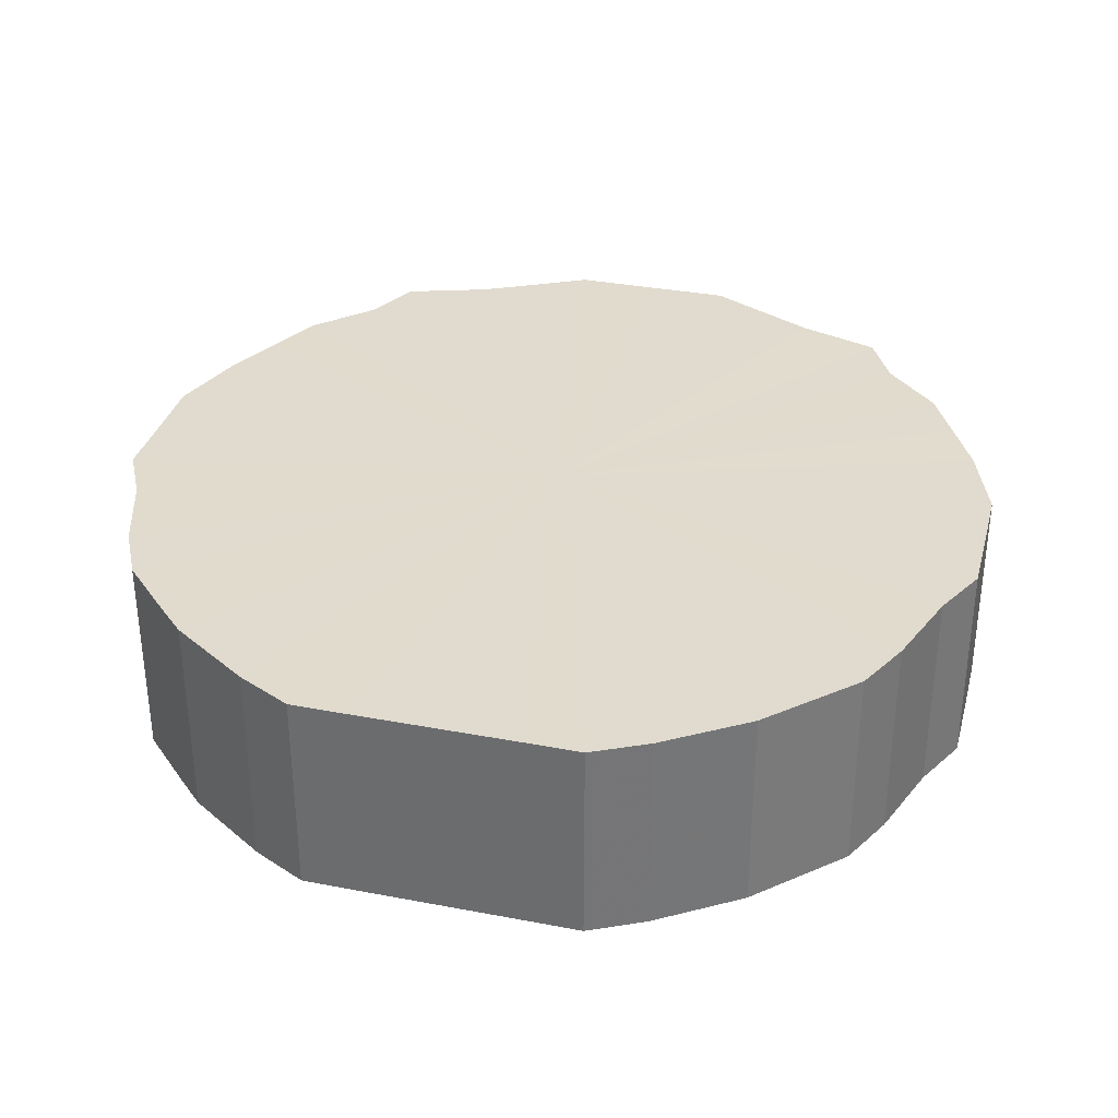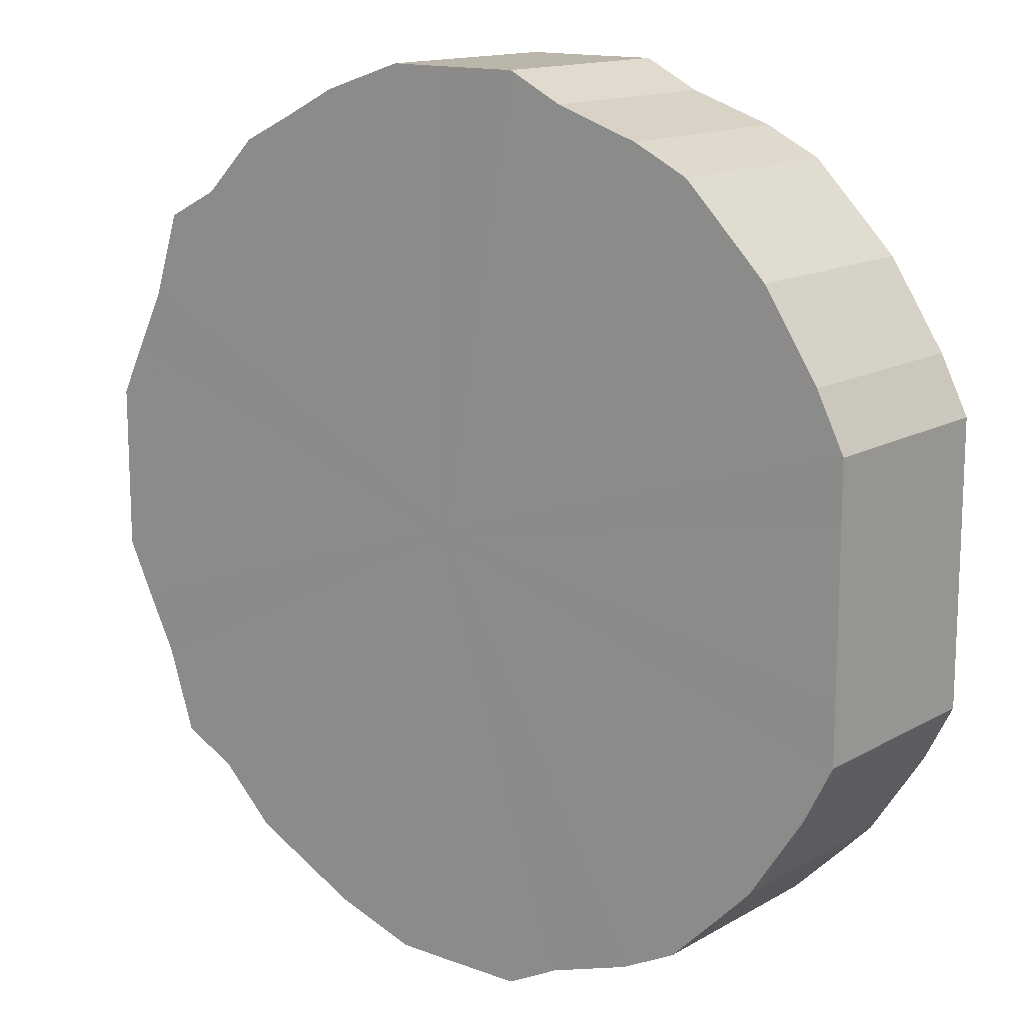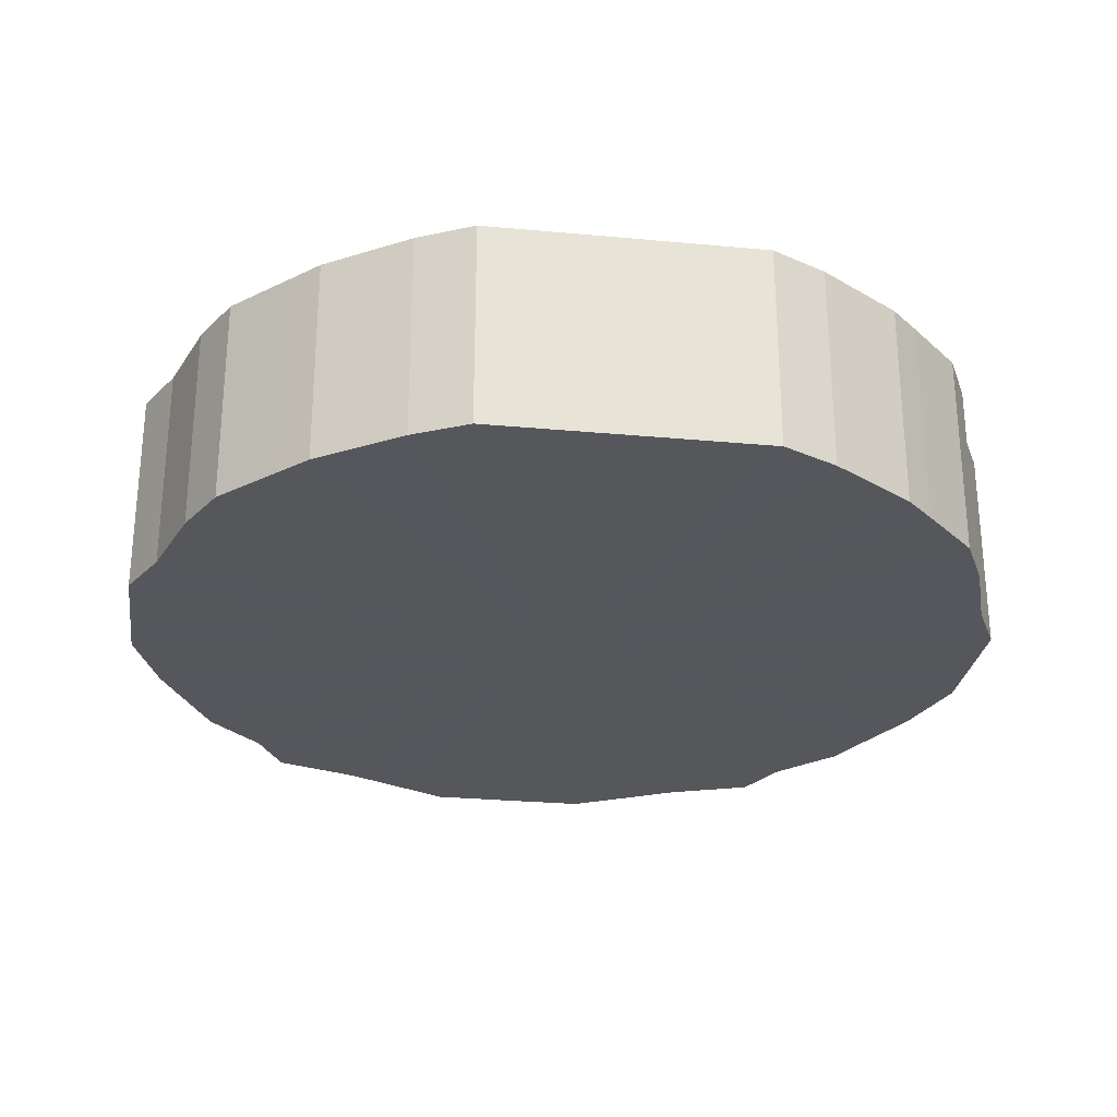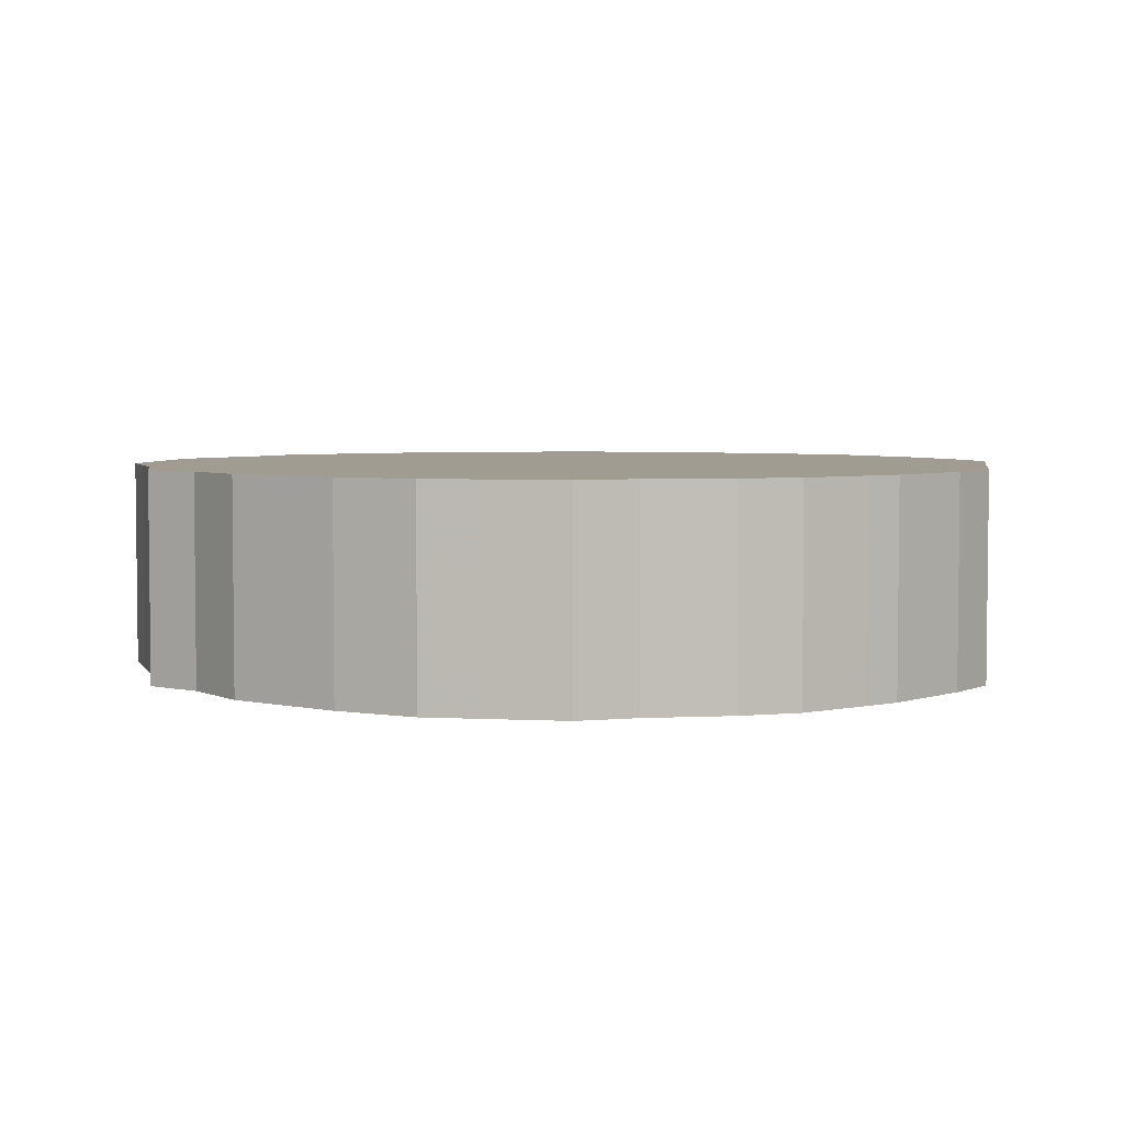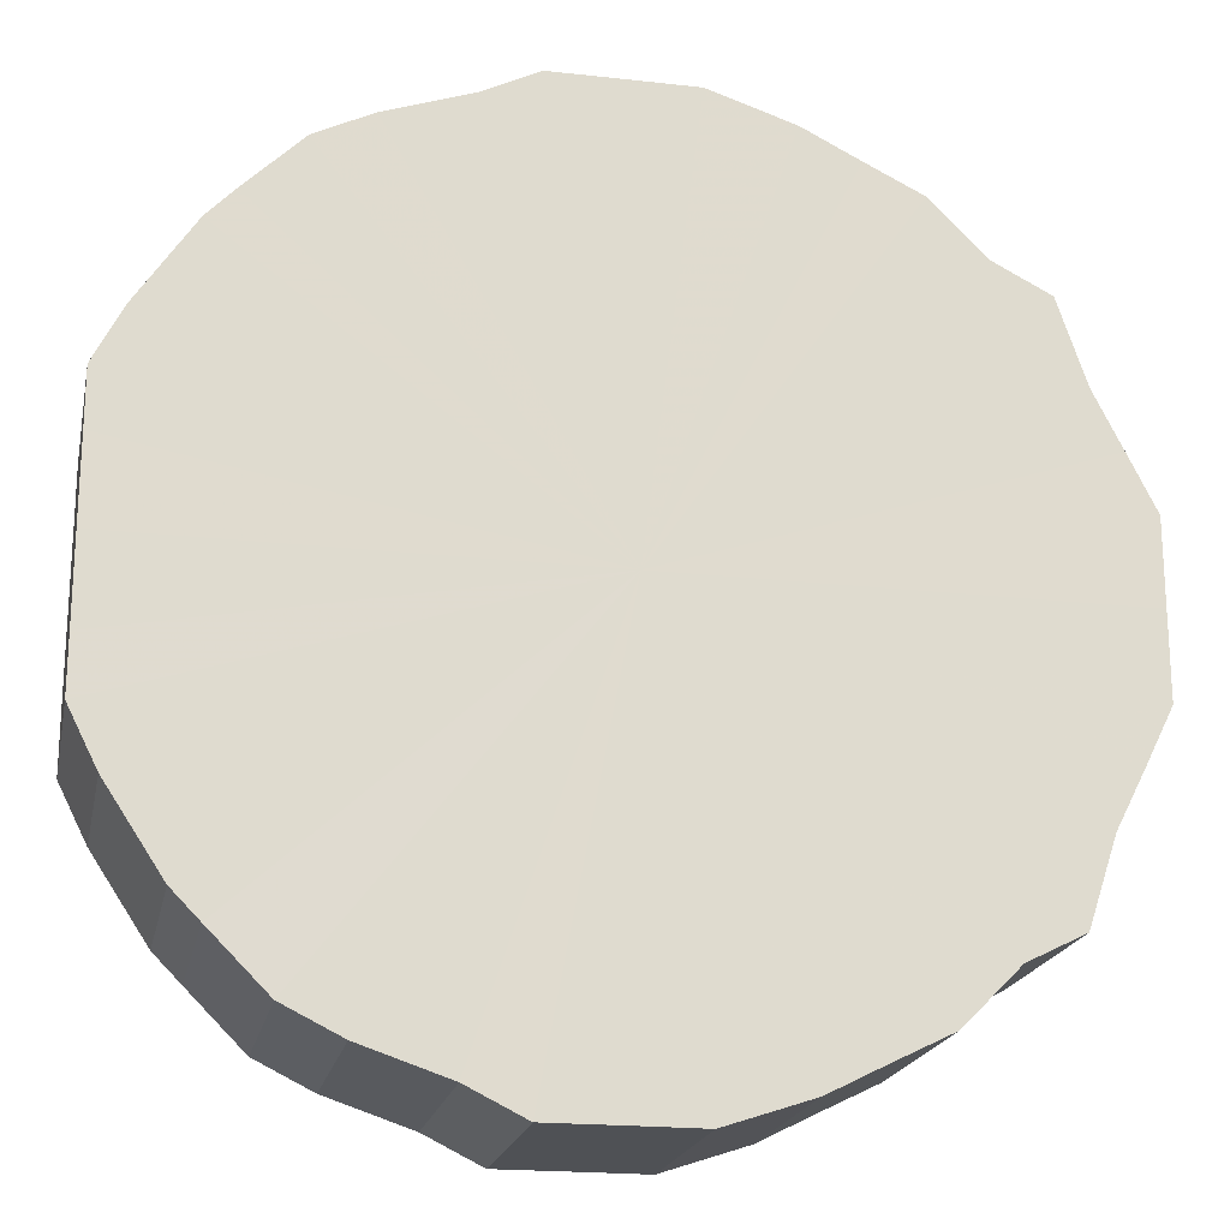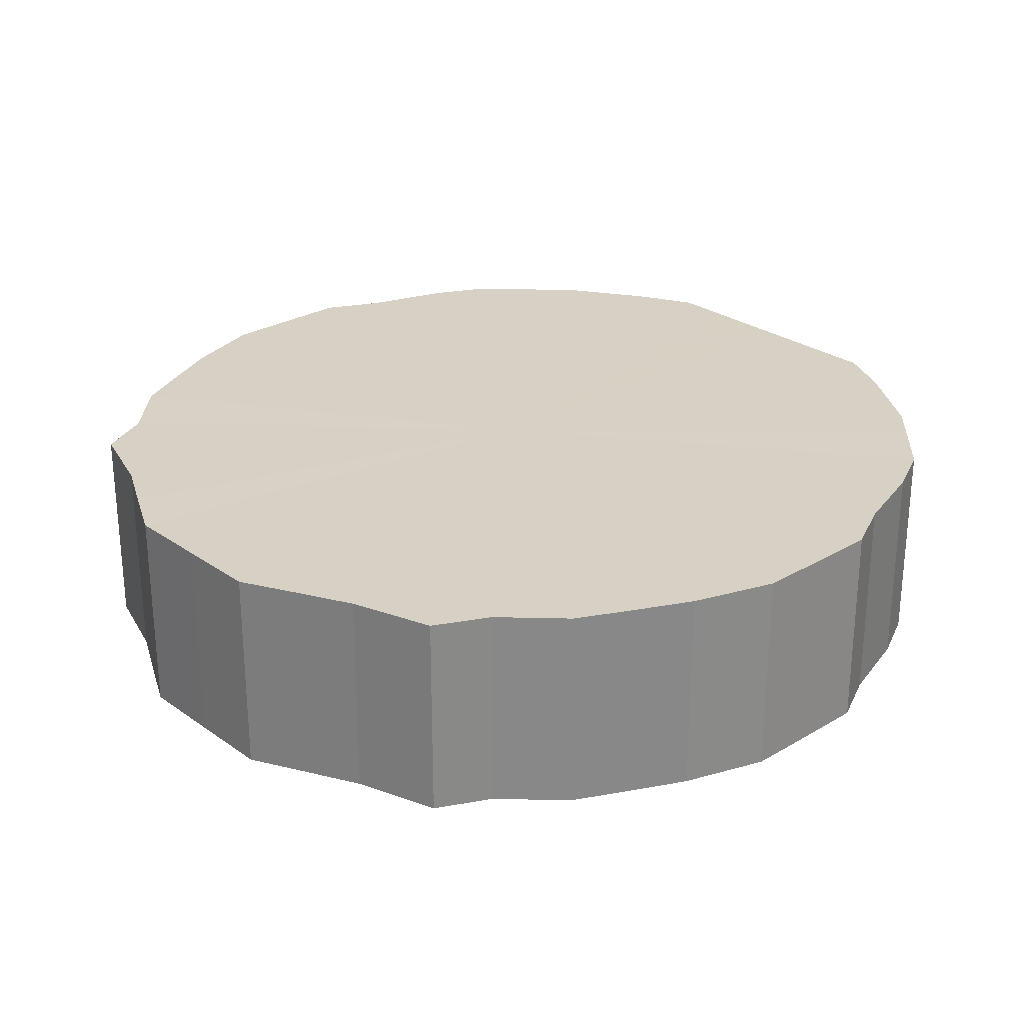
<metadata>
{"format":"obj","ext":"obj","renderer":"f3d","projection":"perspective","resolution":1024,"background":"white","views":[{"elev":33.7,"azim":104.6,"up":"+Z"},{"elev":14.2,"azim":39.0,"up":"+Y"},{"elev":-27.4,"azim":81.9,"up":"+Z"},{"elev":4.3,"azim":9.4,"up":"+Z"},{"elev":-20.0,"azim":168.3,"up":"+Y"},{"elev":26.9,"azim":-42.5,"up":"+Z"}]}
</metadata>
<code>
o 29590
v 2224 1883 22.74
v 2223 1883 22.74
v 2224 1883 22.82
v 2223 1883 22.74
v 2223 1883 22.82
v 2224 1883 22.74
v 2224 1883 22.82
v 2223 1883 22.74
v 2223 1883 22.82
v 2224 1883 22.74
v 2224 1883 22.82
v 2223 1883 22.74
v 2223 1883 22.82
v 2224 1883 22.74
v 2224 1883 22.82
v 2223 1883 22.74
v 2223 1883 22.82
v 2224 1883 22.74
v 2224 1883 22.82
v 2223 1883 22.74
v 2223 1883 22.82
v 2224 1883 22.74
v 2224 1883 22.82
v 2223 1883 22.74
v 2223 1883 22.82
v 2224 1883 22.74
v 2224 1883 22.82
v 2223 1883 22.74
v 2223 1883 22.82
v 2224 1883 22.74
v 2224 1883 22.82
v 2223 1883 22.74
v 2223 1883 22.82
v 2224 1883 22.74
v 2224 1883 22.82
v 2223 1883 22.74
v 2223 1883 22.82
v 2224 1883 22.74
v 2224 1883 22.82
v 2223 1883 22.74
v 2223 1883 22.82
v 2224 1883 22.74
v 2224 1883 22.82
v 2223 1883 22.74
v 2223 1883 22.82
v 2224 1883 22.74
v 2224 1883 22.82
v 2223 1883 22.74
v 2223 1883 22.82
v 2224 1883 22.74
v 2224 1883 22.82
v 2223 1883 22.74
v 2223 1883 22.82
v 2224 1883 22.74
v 2224 1883 22.82
v 2223 1883 22.74
v 2223 1883 22.82
v 2224 1883 22.74
v 2224 1883 22.82
v 2223 1883 22.74
v 2223 1883 22.82
v 2224 1883 22.74
v 2224 1883 22.82
v 2223 1883 22.74
v 2223 1883 22.82
v 2224 1883 22.74
v 2224 1883 22.82
v 2223 1883 22.74
v 2223 1883 22.82
v 2224 1883 22.74
v 2224 1883 22.82
v 2223 1883 22.74
v 2223 1883 22.82
v 2224 1883 22.74
v 2224 1883 22.82
v 2224 1883 22.74
v 2223 1883 22.82
v 2224 1883 22.74
v 2224 1883 22.82
v 2224 1883 22.82
v 2224 1883 22.82
v 2223 1883 22.74
v 2223 1883 22.82
v 2223 1883 22.74
v 2223 1883 22.82
v 2224 1883 22.82
v 2224 1883 22.74
v 2224 1883 22.82
v 2224 1883 22.74
v 2223 1883 22.74
v 2223 1883 22.82
v 2224 1883 22.82
v 2224 1883 22.74
v 2224 1883 22.82
v 2224 1883 22.74
v 2223 1883 22.74
v 2223 1883 22.82
v 2224 1883 22.82
v 2224 1883 22.74
v 2224 1883 22.82
v 2224 1883 22.74
v 2223 1883 22.74
v 2223 1883 22.82
v 2224 1883 22.82
v 2224 1883 22.74
v 2224 1883 22.82
v 2224 1883 22.74
v 2223 1883 22.74
v 2223 1883 22.82
v 2224 1883 22.82
v 2224 1883 22.74
v 2224 1883 22.82
v 2224 1883 22.74
v 2223 1883 22.74
v 2223 1883 22.82
v 2224 1883 22.82
v 2224 1883 22.74
v 2224 1883 22.82
v 2224 1883 22.74
v 2223 1883 22.74
v 2223 1883 22.82
v 2224 1883 22.82
v 2224 1883 22.74
v 2224 1883 22.82
v 2224 1883 22.74
v 2223 1883 22.74
v 2223 1883 22.82
v 2224 1883 22.82
v 2224 1883 22.74
v 2224 1883 22.82
v 2224 1883 22.74
v 2223 1883 22.74
v 2223 1883 22.82
v 2224 1883 22.82
v 2224 1883 22.74
v 2224 1883 22.82
v 2224 1883 22.74
v 2223 1883 22.74
v 2223 1883 22.82
v 2224 1883 22.82
v 2224 1883 22.74
v 2224 1883 22.82
v 2224 1883 22.74
v 2223 1883 22.74
v 2223 1883 22.82
v 2223 1883 22.82
v 2224 1883 22.74
v 2223 1883 22.82
v 2223 1883 22.74
v 2223 1883 22.74
v 2223 1883 22.82
v 2223 1883 22.82
v 2223 1883 22.74
v 2223 1883 22.82
v 2223 1883 22.74
v 2223 1883 22.74
v 2223 1883 22.82
v 2223 1883 22.82
v 2223 1883 22.74
v 2223 1883 22.74
v 2224 1883 22.74
v 2223 1883 22.74
v 2224 1883 22.74
v 2223 1883 22.74
v 2224 1883 22.74
v 2223 1883 22.74
v 2224 1883 22.74
v 2223 1883 22.74
v 2224 1883 22.74
v 2223 1883 22.74
v 2224 1883 22.74
v 2223 1883 22.74
v 2224 1883 22.74
v 2223 1883 22.74
v 2224 1883 22.74
v 2223 1883 22.74
v 2224 1883 22.74
v 2223 1883 22.74
v 2224 1883 22.74
v 2223 1883 22.74
v 2224 1883 22.74
v 2223 1883 22.74
v 2224 1883 22.74
v 2223 1883 22.74
v 2224 1883 22.74
v 2223 1883 22.74
v 2224 1883 22.74
v 2223 1883 22.74
v 2224 1883 22.74
v 2223 1883 22.74
v 2224 1883 22.74
v 2223 1883 22.74
v 2224 1883 22.74
v 2223 1883 22.74
v 2224 1883 22.74
v 2223 1883 22.74
v 2224 1883 22.74
v 2223 1883 22.74
v 2224 1883 22.74
v 2224 1883 22.74
v 2224 1883 22.74
v 2224 1883 22.82
v 2224 1883 22.82
v 2223 1883 22.82
v 2224 1883 22.82
v 2223 1883 22.82
v 2224 1883 22.82
v 2223 1883 22.82
v 2224 1883 22.82
v 2223 1883 22.82
v 2224 1883 22.82
v 2223 1883 22.82
v 2224 1883 22.82
v 2223 1883 22.82
v 2224 1883 22.82
v 2223 1883 22.82
v 2224 1883 22.82
v 2223 1883 22.82
v 2224 1883 22.82
v 2223 1883 22.82
v 2224 1883 22.82
v 2223 1883 22.82
v 2224 1883 22.82
v 2223 1883 22.82
v 2224 1883 22.82
v 2223 1883 22.82
v 2224 1883 22.82
v 2223 1883 22.82
v 2224 1883 22.82
v 2223 1883 22.82
v 2224 1883 22.82
v 2223 1883 22.82
v 2224 1883 22.82
v 2223 1883 22.82
v 2224 1883 22.82
v 2223 1883 22.82
v 2224 1883 22.82
v 2223 1883 22.82
v 2224 1883 22.82
v 2223 1883 22.82
v 2224 1883 22.82
v 2224 1883 22.82
f 1 2 3
f 2 4 5
f 6 1 7
f 4 8 9
f 10 6 11
f 8 12 13
f 14 10 15
f 12 16 17
f 18 14 19
f 16 20 21
f 22 18 23
f 20 24 25
f 26 22 27
f 24 28 29
f 30 26 31
f 28 32 33
f 34 30 35
f 32 36 37
f 38 34 39
f 36 40 41
f 42 38 43
f 40 44 45
f 46 42 47
f 44 48 49
f 50 46 51
f 48 52 53
f 54 50 55
f 52 56 57
f 58 54 59
f 56 60 61
f 62 58 63
f 60 64 65
f 66 62 67
f 64 68 69
f 70 66 71
f 68 72 73
f 74 70 75
f 72 76 77
f 78 74 79
f 76 78 80
f 81 82 83
f 83 84 85
f 86 87 81
f 88 89 86
f 85 90 91
f 92 93 88
f 94 95 92
f 91 96 97
f 98 99 94
f 100 101 98
f 97 102 103
f 104 105 100
f 106 107 104
f 103 108 109
f 110 111 106
f 112 113 110
f 109 114 115
f 116 117 112
f 118 119 116
f 115 120 121
f 122 123 118
f 124 125 122
f 121 126 127
f 128 129 124
f 130 131 128
f 127 132 133
f 134 135 130
f 136 137 134
f 133 138 139
f 140 141 136
f 142 143 140
f 139 144 145
f 146 147 142
f 148 149 146
f 145 150 151
f 152 153 148
f 154 155 152
f 151 156 157
f 158 159 154
f 157 160 158
f 161 162 163
f 161 164 162
f 161 163 165
f 161 166 164
f 161 165 167
f 161 168 166
f 161 167 169
f 161 170 168
f 161 169 171
f 161 172 170
f 161 171 173
f 161 174 172
f 161 173 175
f 161 176 174
f 161 175 177
f 161 178 176
f 161 177 179
f 161 180 178
f 161 179 181
f 161 182 180
f 161 181 183
f 161 184 182
f 161 183 185
f 161 186 184
f 161 185 187
f 161 188 186
f 161 187 189
f 161 190 188
f 161 189 191
f 161 192 190
f 161 191 193
f 161 194 192
f 161 193 195
f 161 196 194
f 161 195 197
f 161 198 196
f 161 197 199
f 161 200 198
f 161 199 201
f 161 201 200
f 202 203 204
f 202 205 203
f 202 204 206
f 202 207 205
f 202 206 208
f 202 209 207
f 202 208 210
f 202 211 209
f 202 210 212
f 202 213 211
f 202 212 214
f 202 215 213
f 202 214 216
f 202 217 215
f 202 216 218
f 202 219 217
f 202 218 220
f 202 221 219
f 202 220 222
f 202 223 221
f 202 222 224
f 202 225 223
f 202 224 226
f 202 227 225
f 202 226 228
f 202 229 227
f 202 228 230
f 202 231 229
f 202 230 232
f 202 233 231
f 202 232 234
f 202 235 233
f 202 234 236
f 202 237 235
f 202 236 238
f 202 239 237
f 202 238 240
f 202 241 239
f 202 240 242
f 202 242 241

</code>
